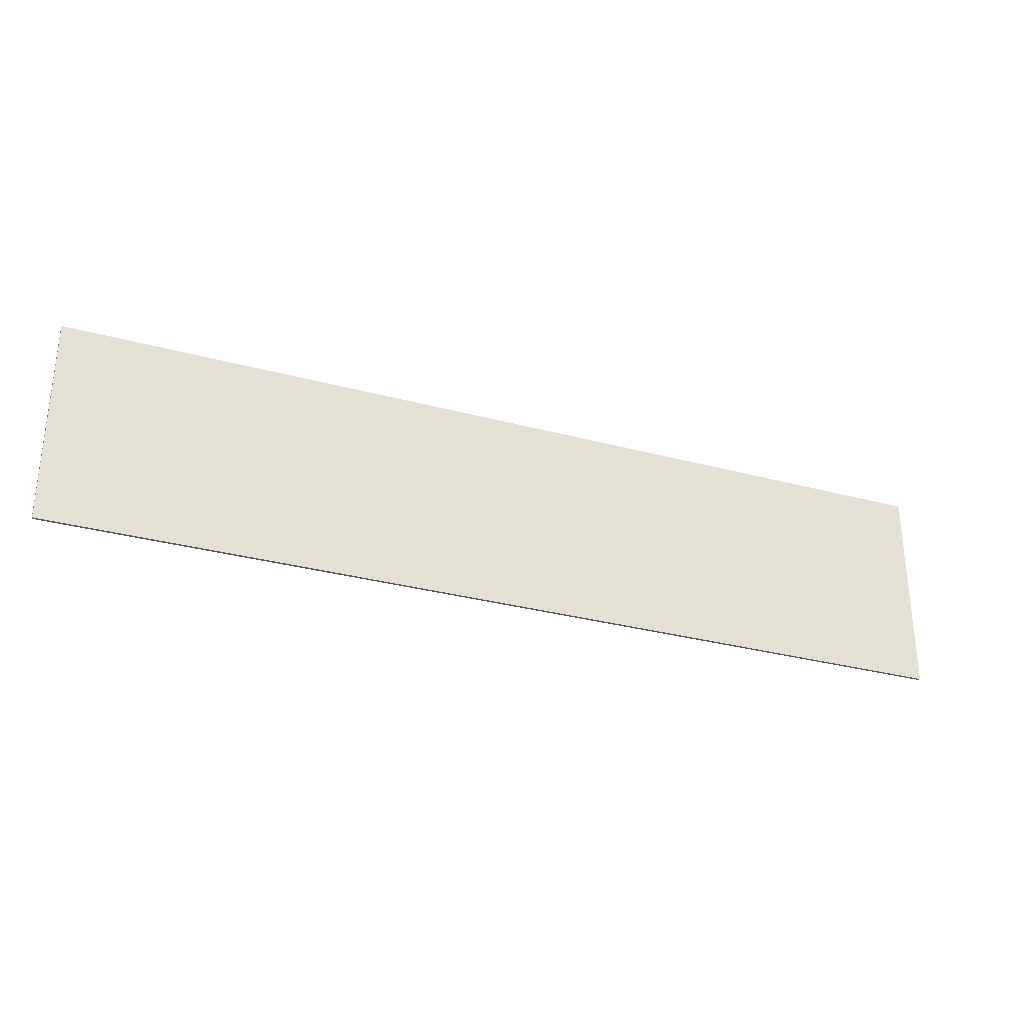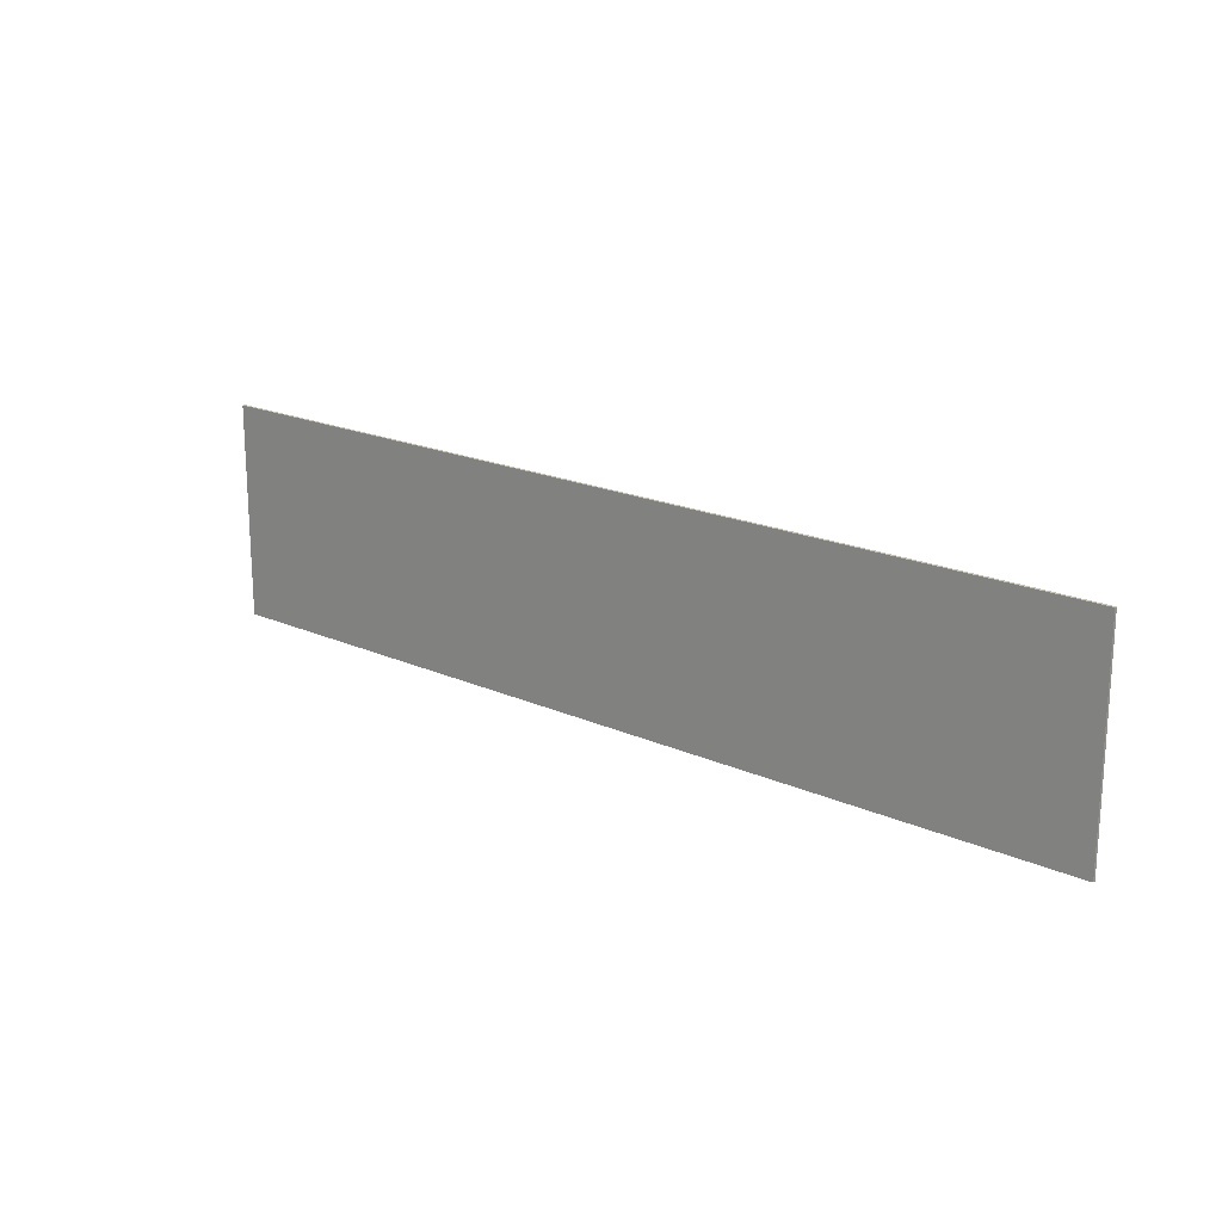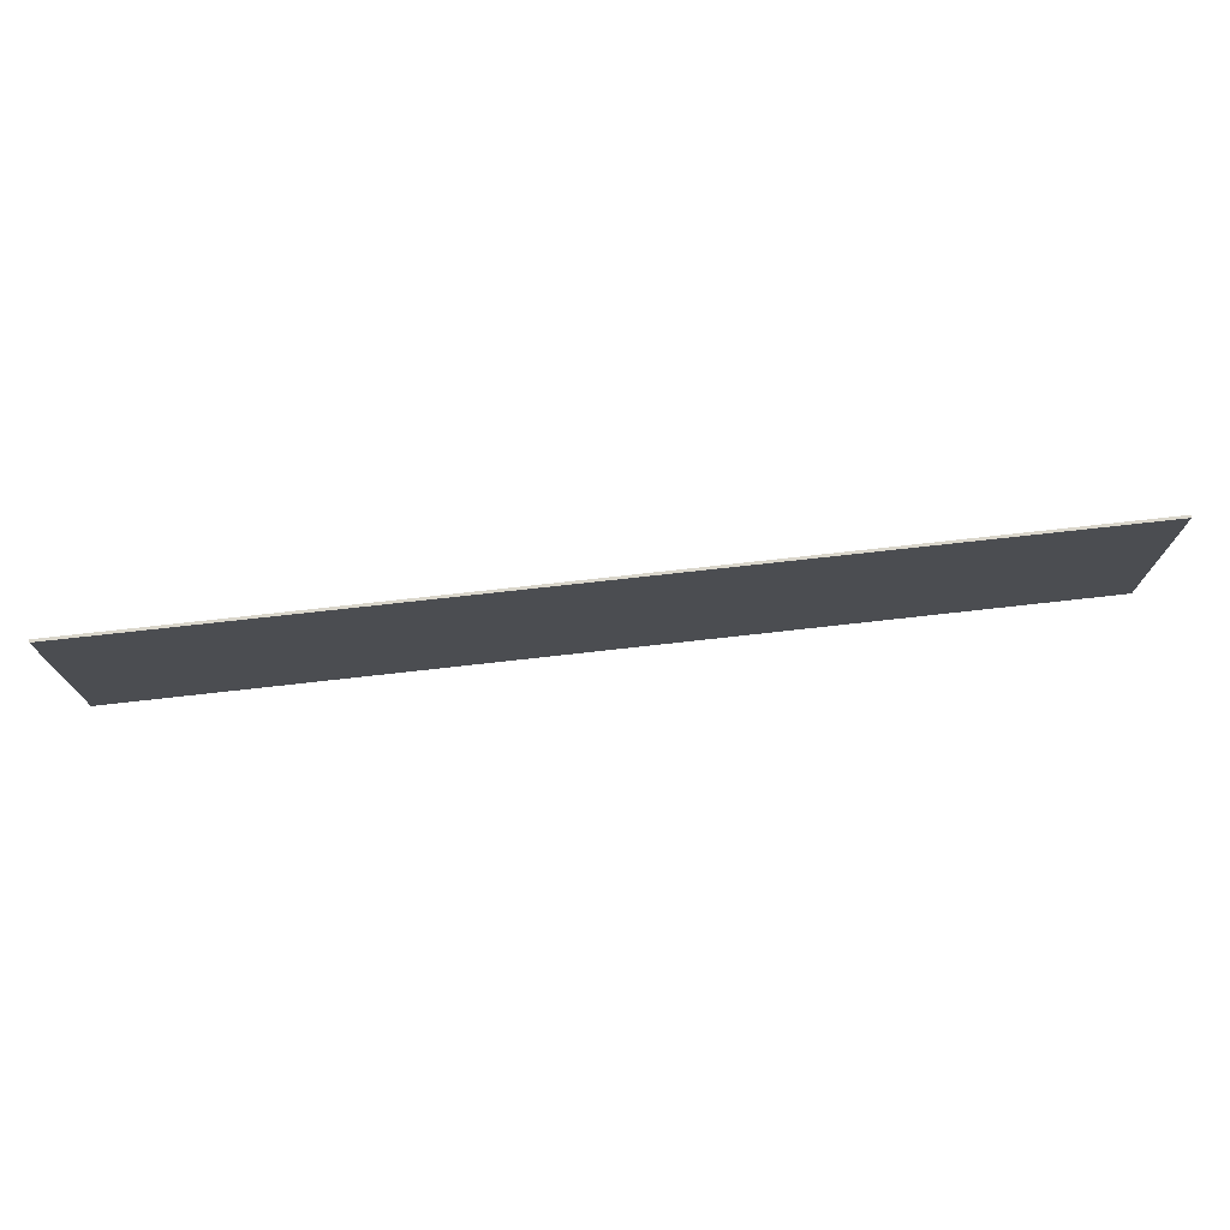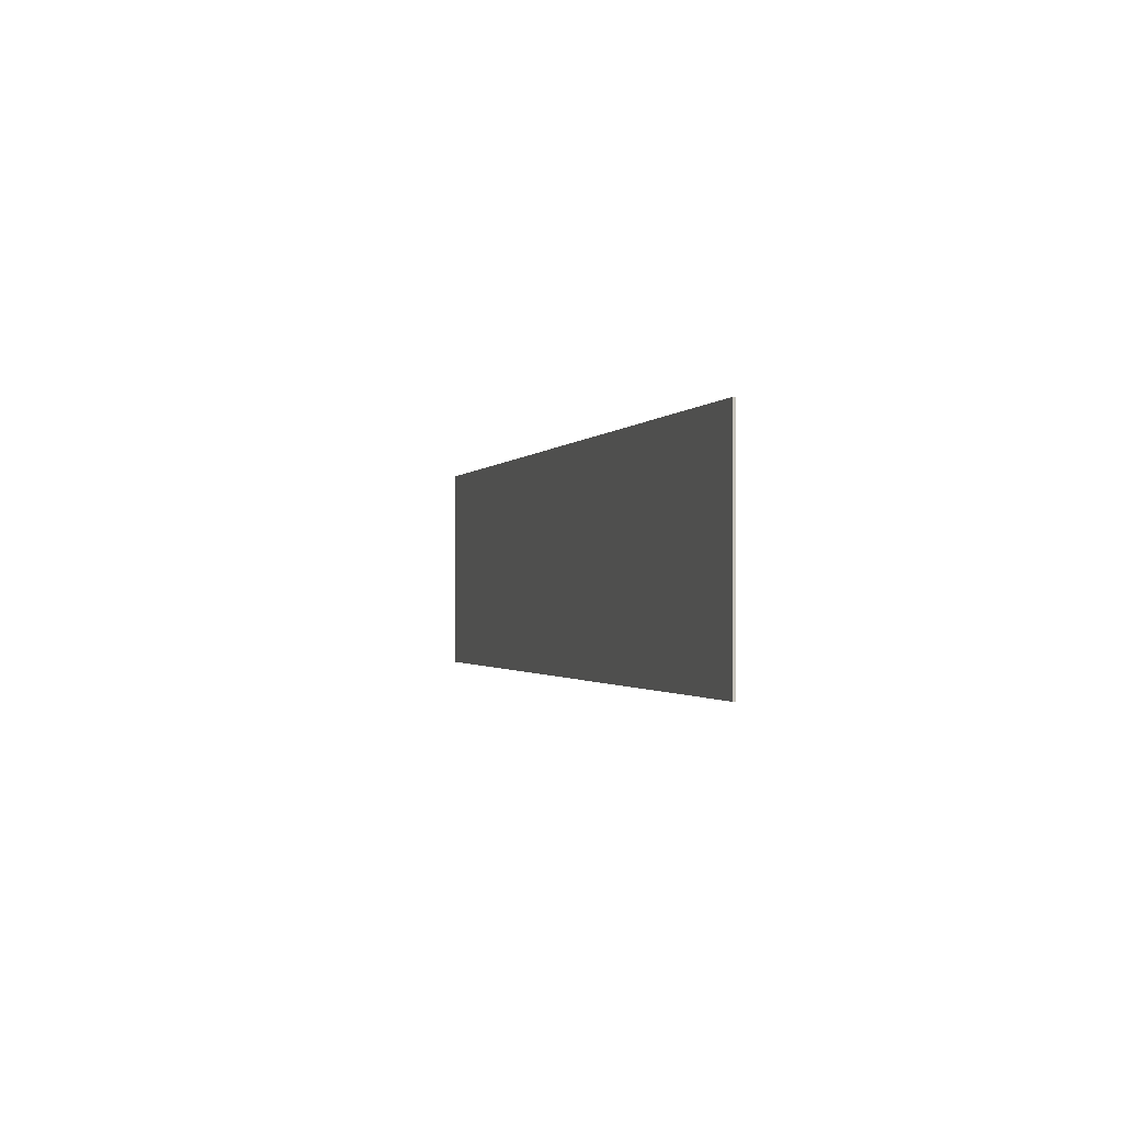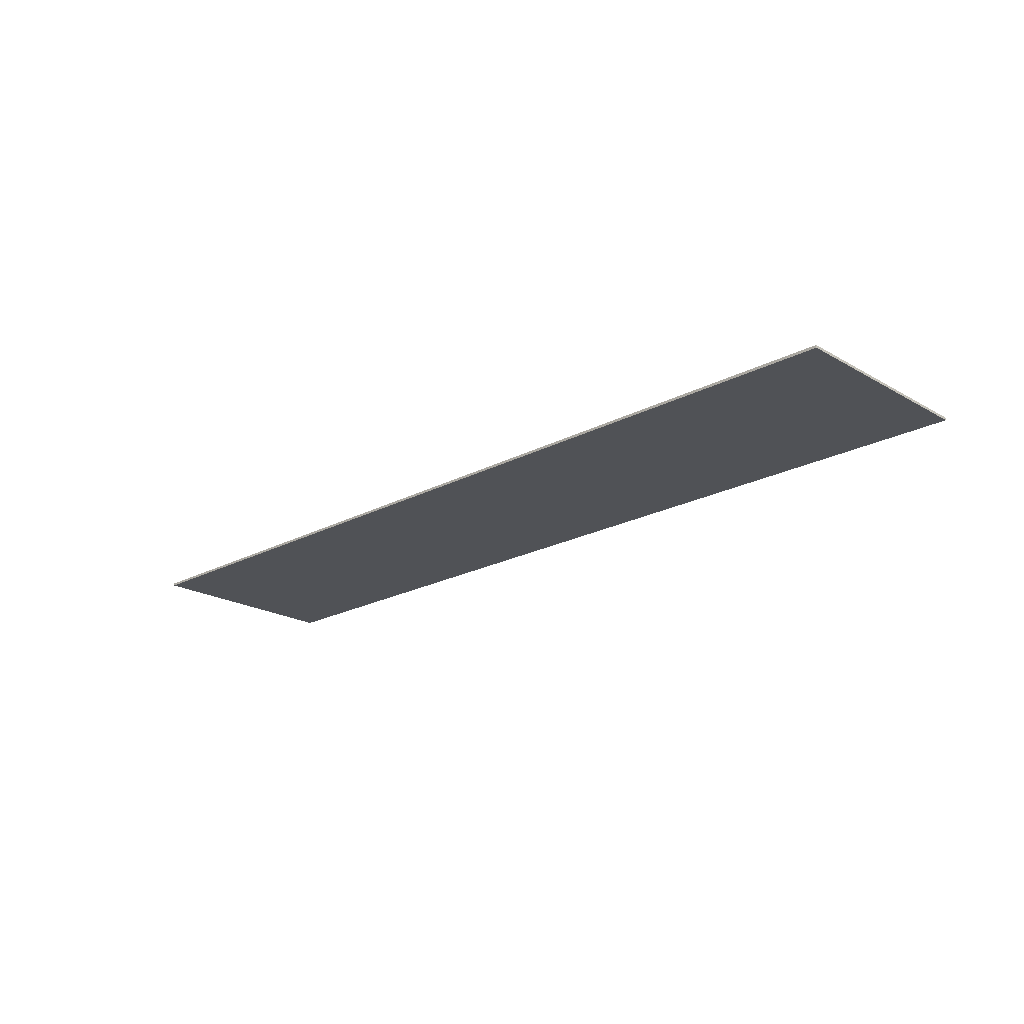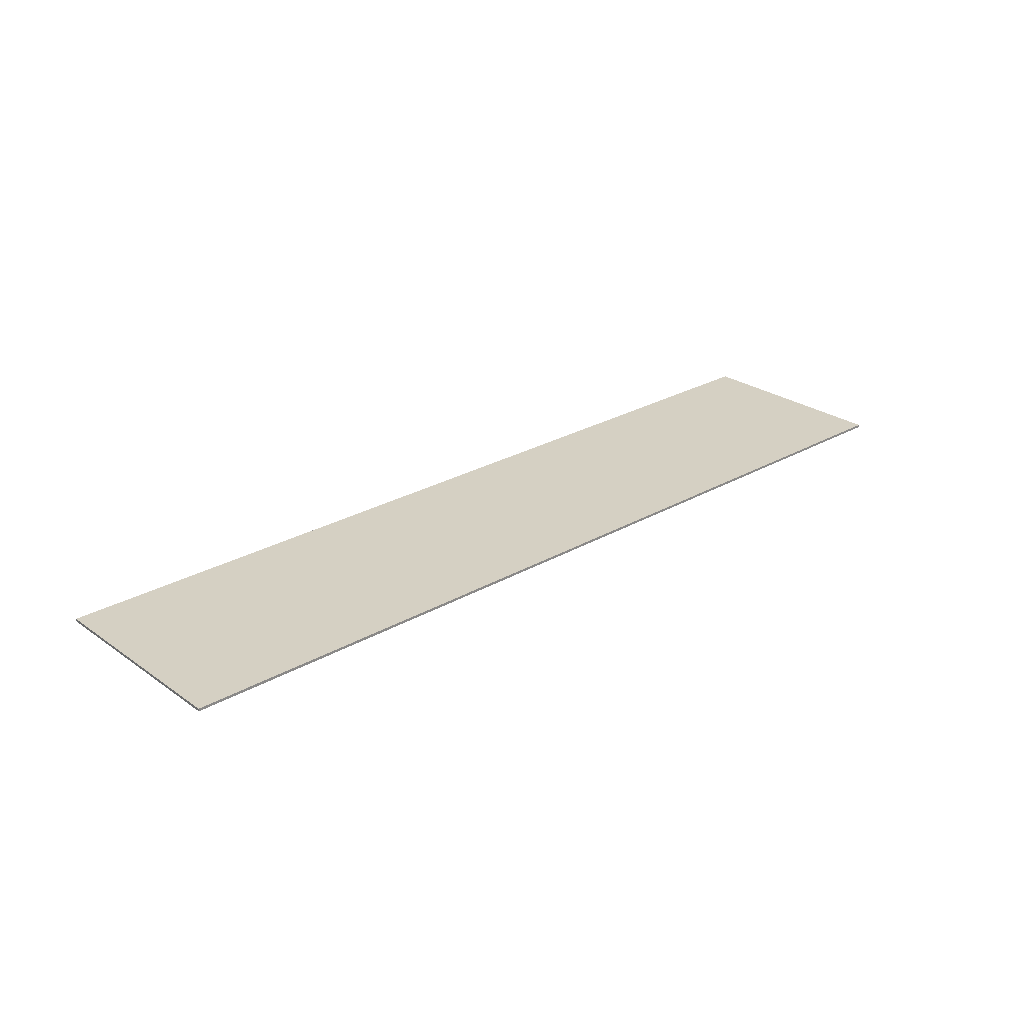
<metadata>
{"format":"obj","ext":"obj","renderer":"f3d","projection":"perspective","resolution":1024,"background":"white","views":[{"elev":-30.4,"azim":-21.5,"up":"+Y"},{"elev":18.9,"azim":-139.5,"up":"+Y"},{"elev":74.0,"azim":-6.4,"up":"+Y"},{"elev":-1.1,"azim":75.0,"up":"+Y"},{"elev":-20.9,"azim":43.9,"up":"+Z"},{"elev":26.2,"azim":-42.2,"up":"+Z"}]}
</metadata>
<code>
v  -400 0 -474.5
v  -400 0 -475.5
v  -50 0 -475.5
v  -50 0 -474.5
v  -400 80 -474.5
v  -50 80 -474.5
v  -50 80 -475.5
v  -400 80 -475.5
o Box096
g Box096
f 1 2 3
f 3 4 1
f 5 6 7
f 7 8 5
f 1 4 6
f 6 5 1
f 4 3 7
f 7 6 4
f 3 2 8
f 8 7 3
f 2 1 5
f 5 8 2

</code>
